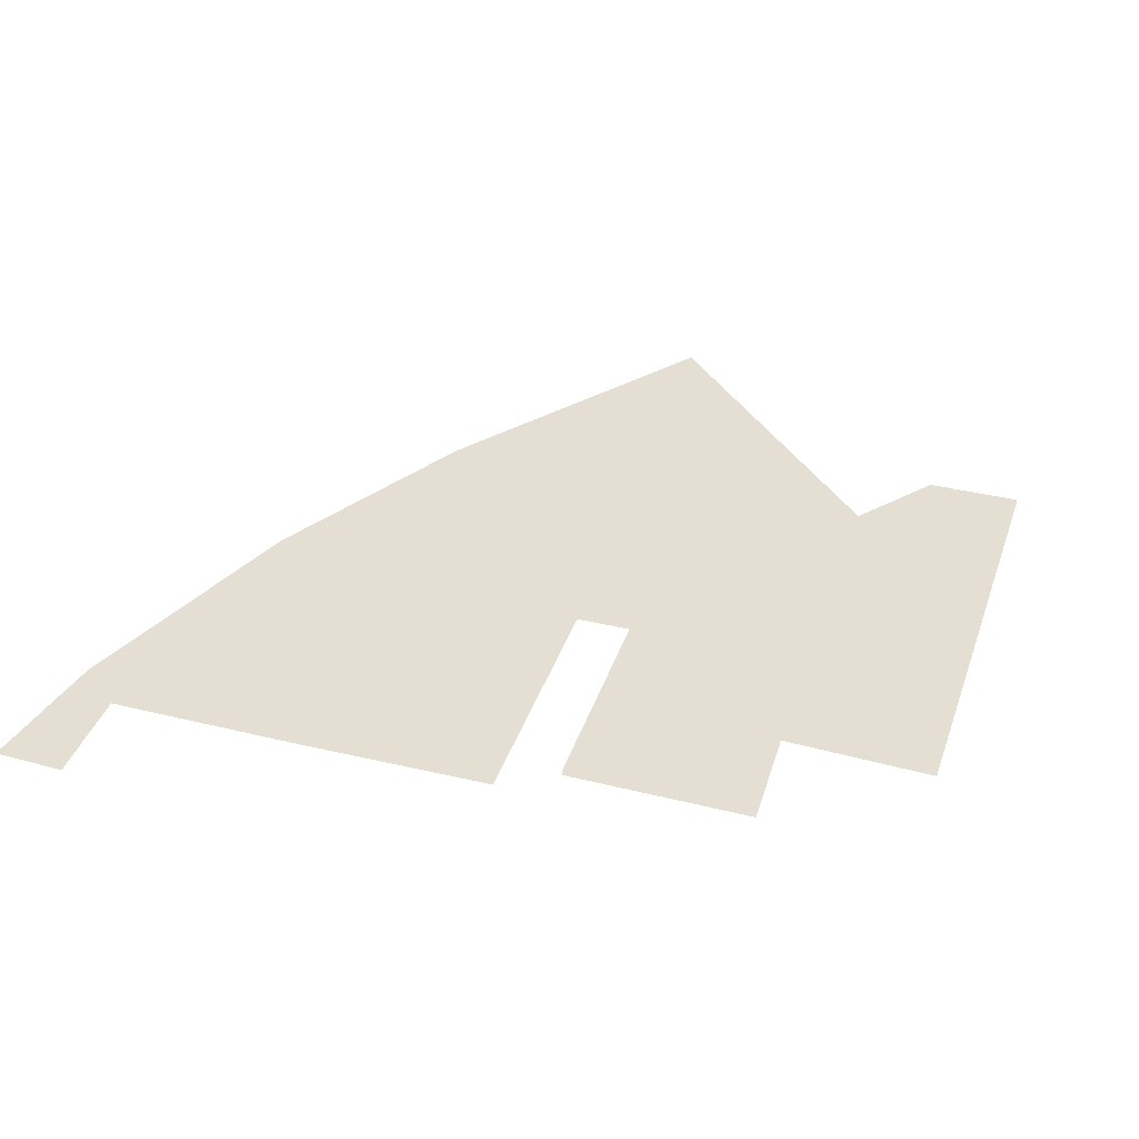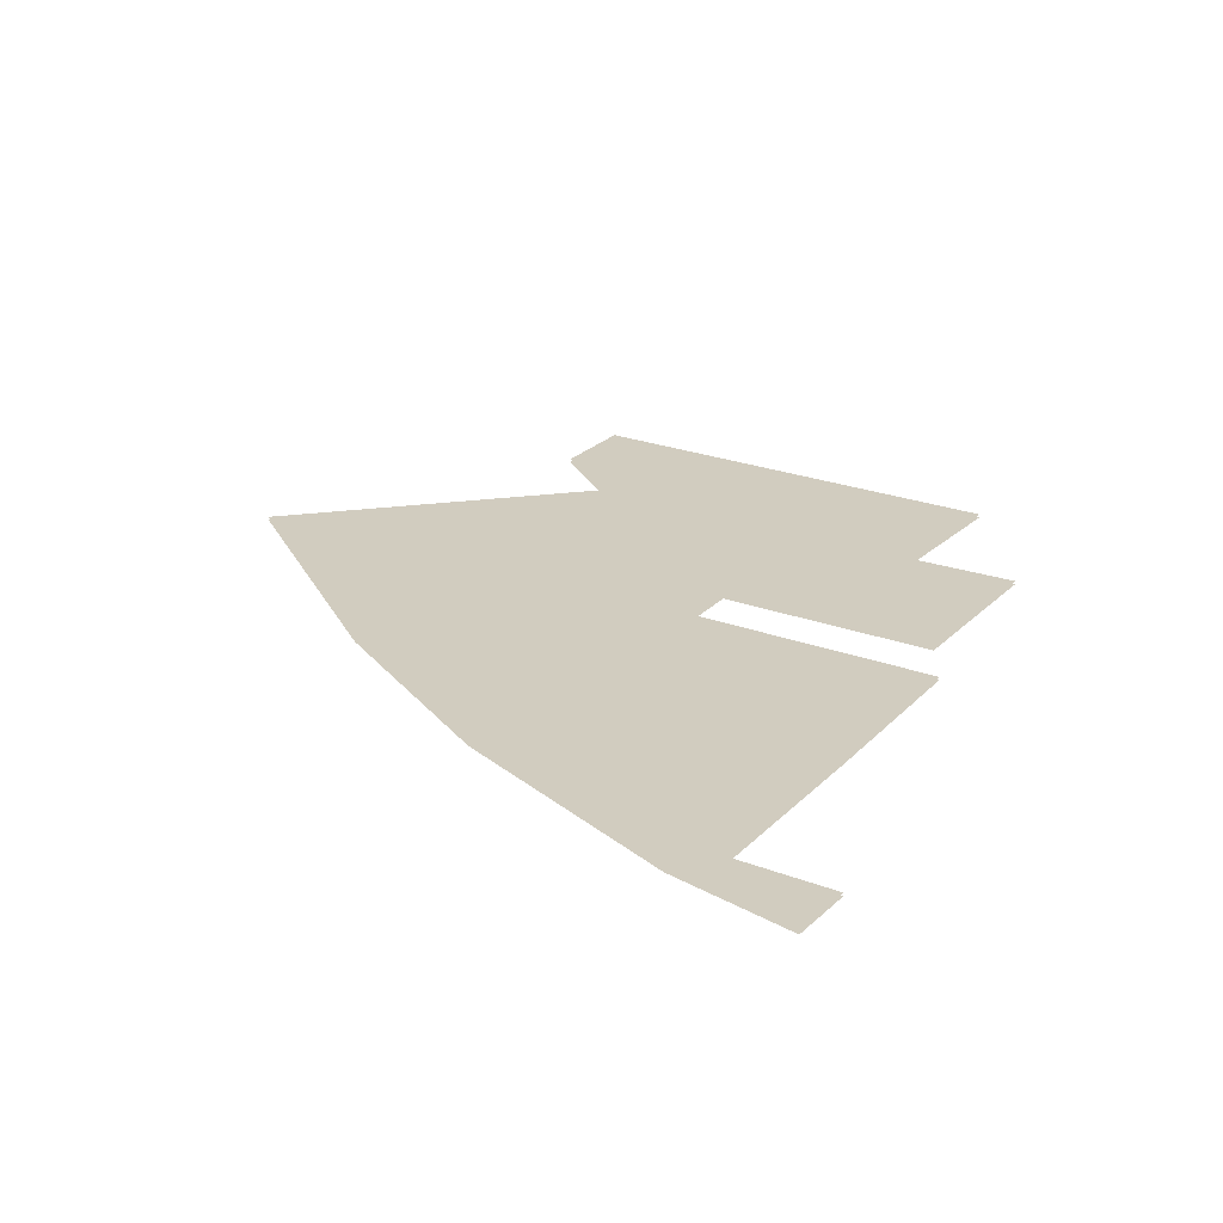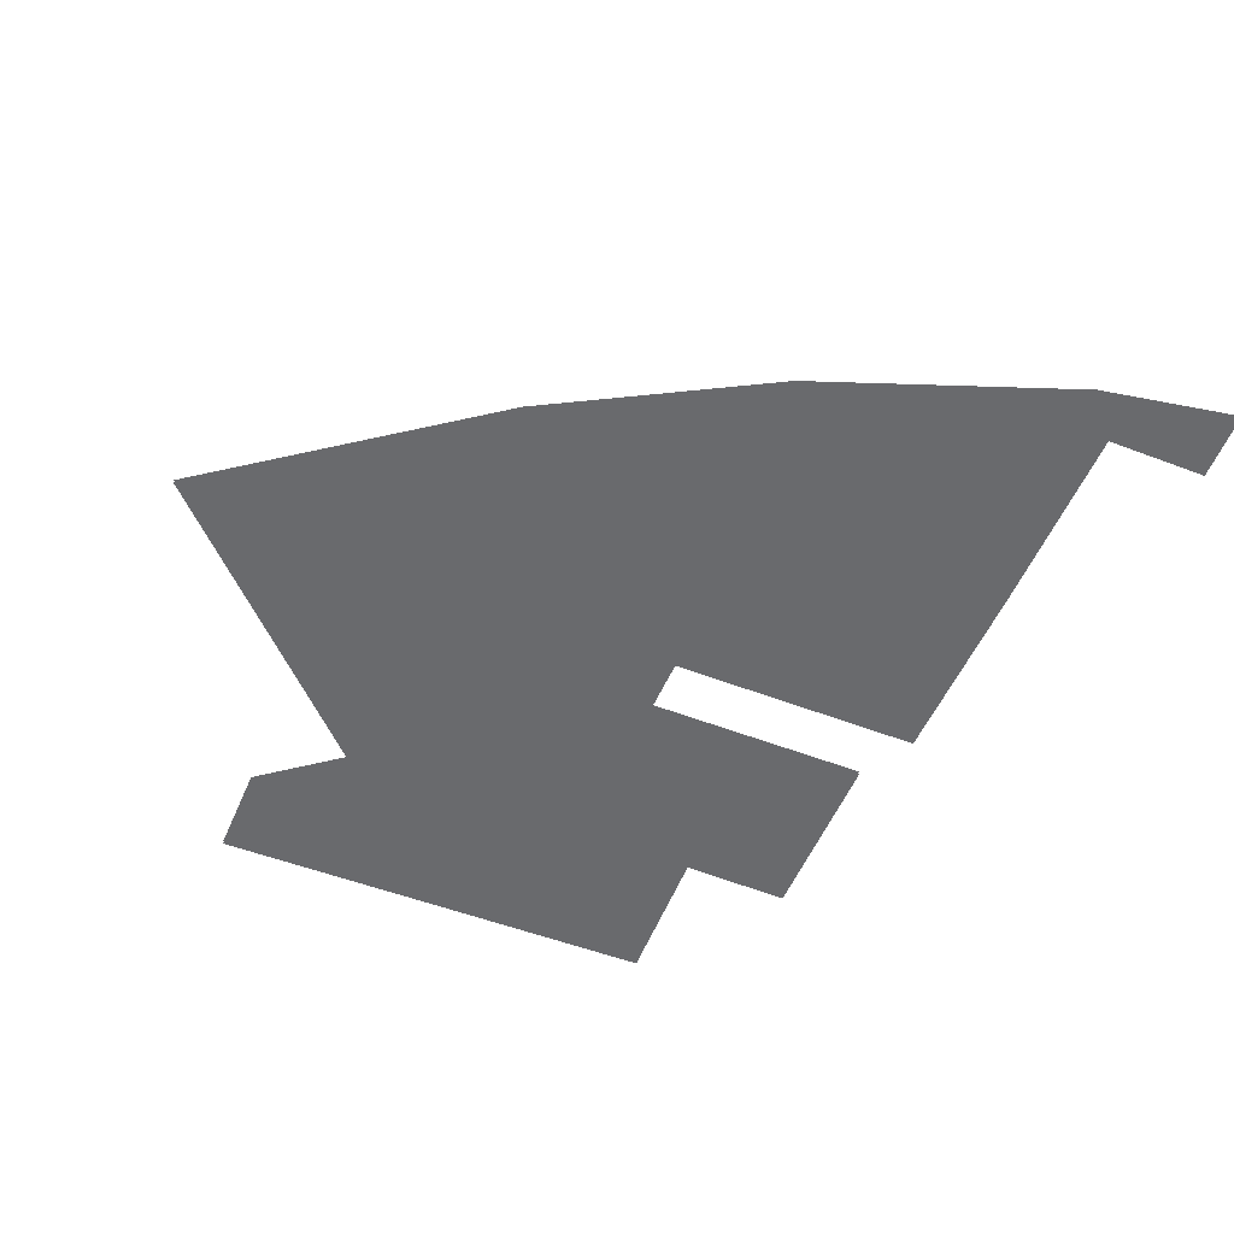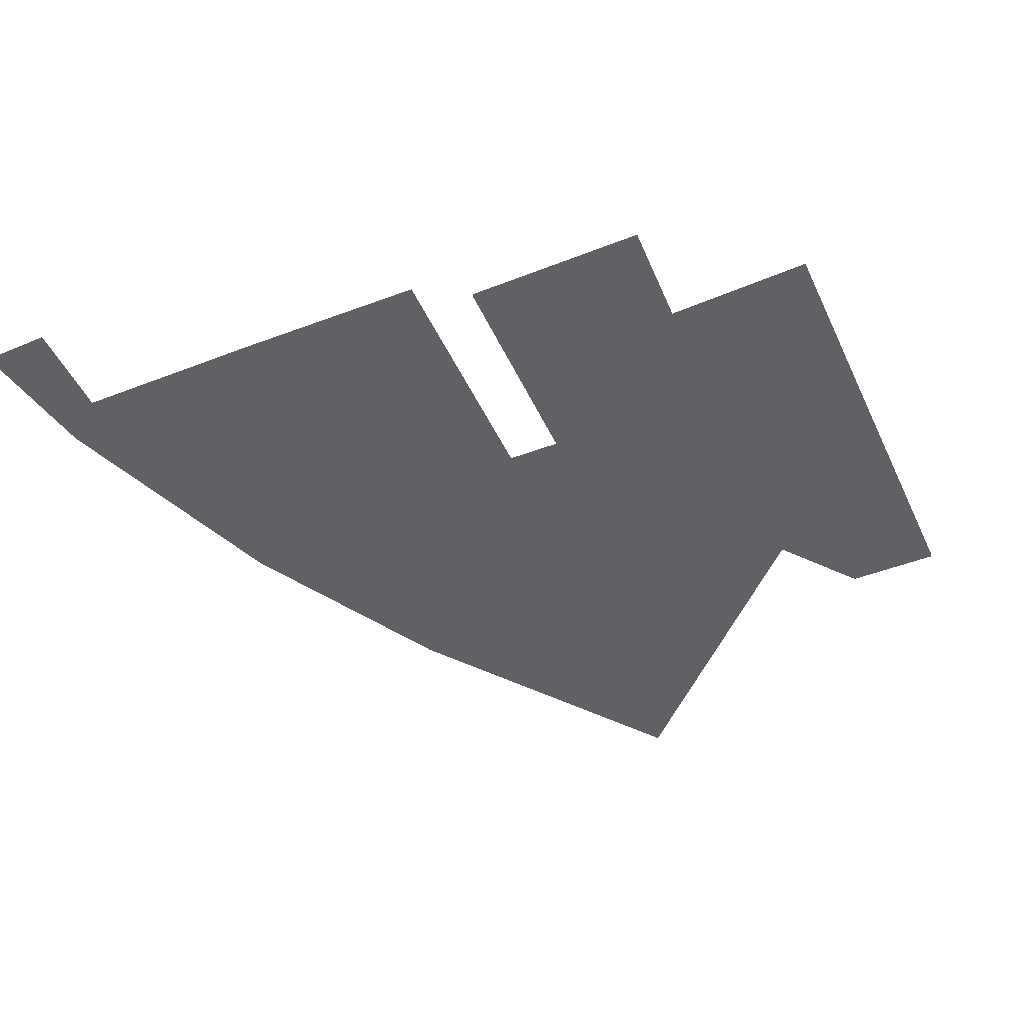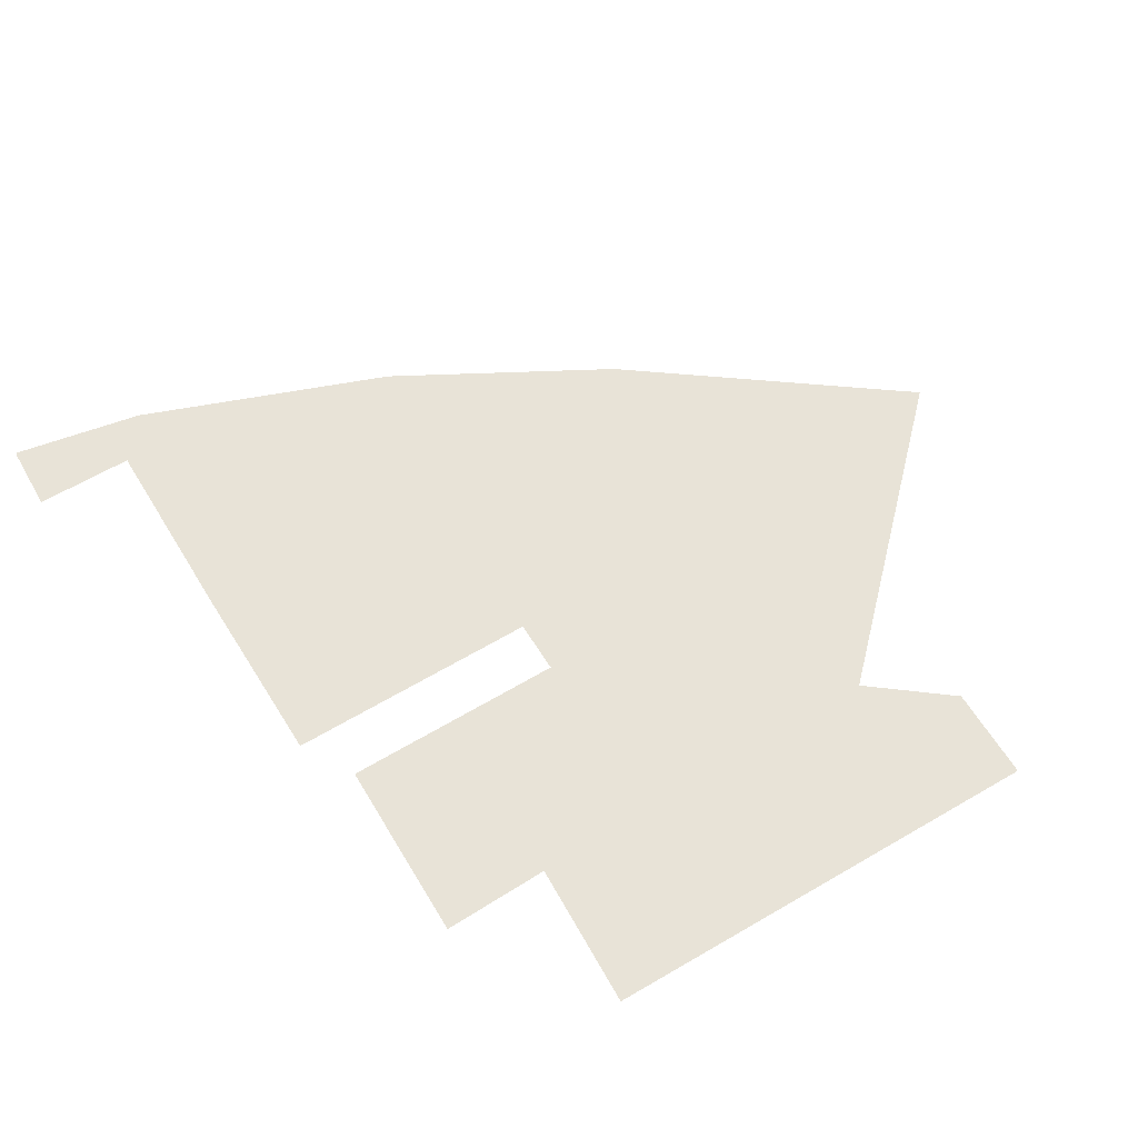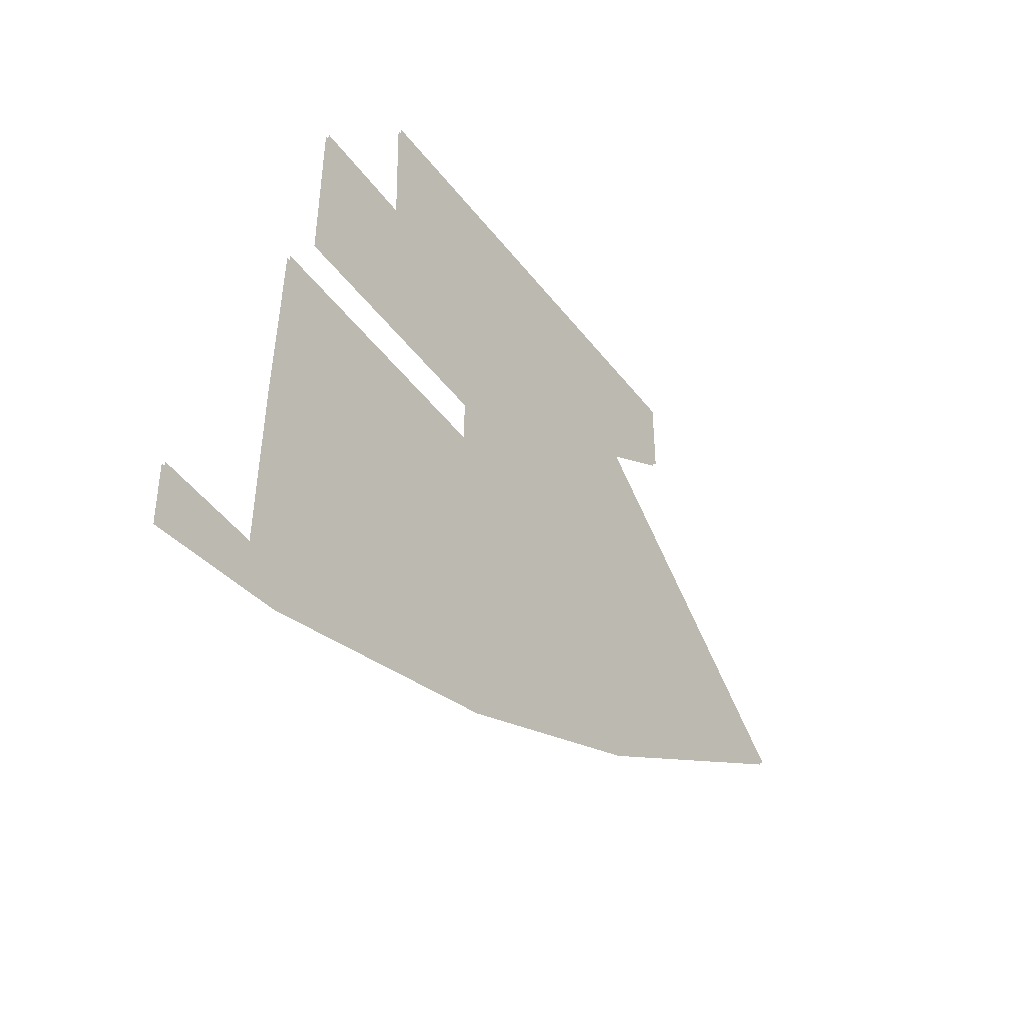
<metadata>
{"format":"obj","ext":"obj","renderer":"f3d","projection":"perspective","resolution":1024,"background":"white","views":[{"elev":37.2,"azim":107.9,"up":"+Z"},{"elev":23.9,"azim":32.5,"up":"+Z"},{"elev":-53.0,"azim":-22.3,"up":"+Z"},{"elev":-47.2,"azim":114.1,"up":"+Z"},{"elev":62.0,"azim":149.1,"up":"+Z"},{"elev":-49.5,"azim":126.3,"up":"+Y"}]}
</metadata>
<code>
o floor_30
v 244.7 -39.42 0
v 244.7 -39.42 -0.1
v 240.7 -38.69 0
v 240.7 -38.69 -0.1
v 233 -35.86 0
v 233 -35.86 -0.1
v 226.6 -32.33 0
v 226.6 -32.33 -0.1
v 218.5 -26.46 0
v 218.5 -26.46 -0.1
v 226.2 -18.8 0
v 226.2 -18.8 -0.1
v 223.7 -16.92 0
v 223.7 -16.92 -0.1
v 223.7 -14.1 0
v 223.7 -14.1 -0.1
v 237.5 -14.15 0
v 237.5 -14.15 -0.1
v 237.3 -18.62 0
v 237.3 -18.62 -0.1
v 240.6 -18.52 0
v 240.6 -18.52 -0.1
v 240.6 -24.09 0
v 240.6 -24.09 -0.1
v 233.8 -24.12 0
v 233.8 -24.12 -0.1
v 233.9 -25.79 0
v 233.9 -25.79 -0.1
v 241.6 -25.77 0
v 241.6 -25.77 -0.1
v 241.7 -31.62 0
v 241.7 -31.62 -0.1
v 241.7 -37.41 0
v 241.7 -37.41 -0.1
v 244.7 -37.41 0
v 244.7 -37.41 -0.1
f 15 13 11
f 12 14 16
f 15 11 17
f 18 12 16
f 17 11 19
f 20 12 18
f 21 19 23
f 24 20 22
f 35 33 1
f 2 34 36
f 1 33 3
f 4 34 2
f 3 33 5
f 6 34 4
f 5 33 31
f 32 34 6
f 5 31 27
f 28 32 6
f 5 27 7
f 8 28 6
f 7 27 11
f 12 28 8
f 7 11 9
f 10 12 8
f 11 27 25
f 26 28 12
f 11 25 19
f 20 26 12
f 19 25 23
f 24 26 20
f 29 27 31
f 32 28 30

</code>
